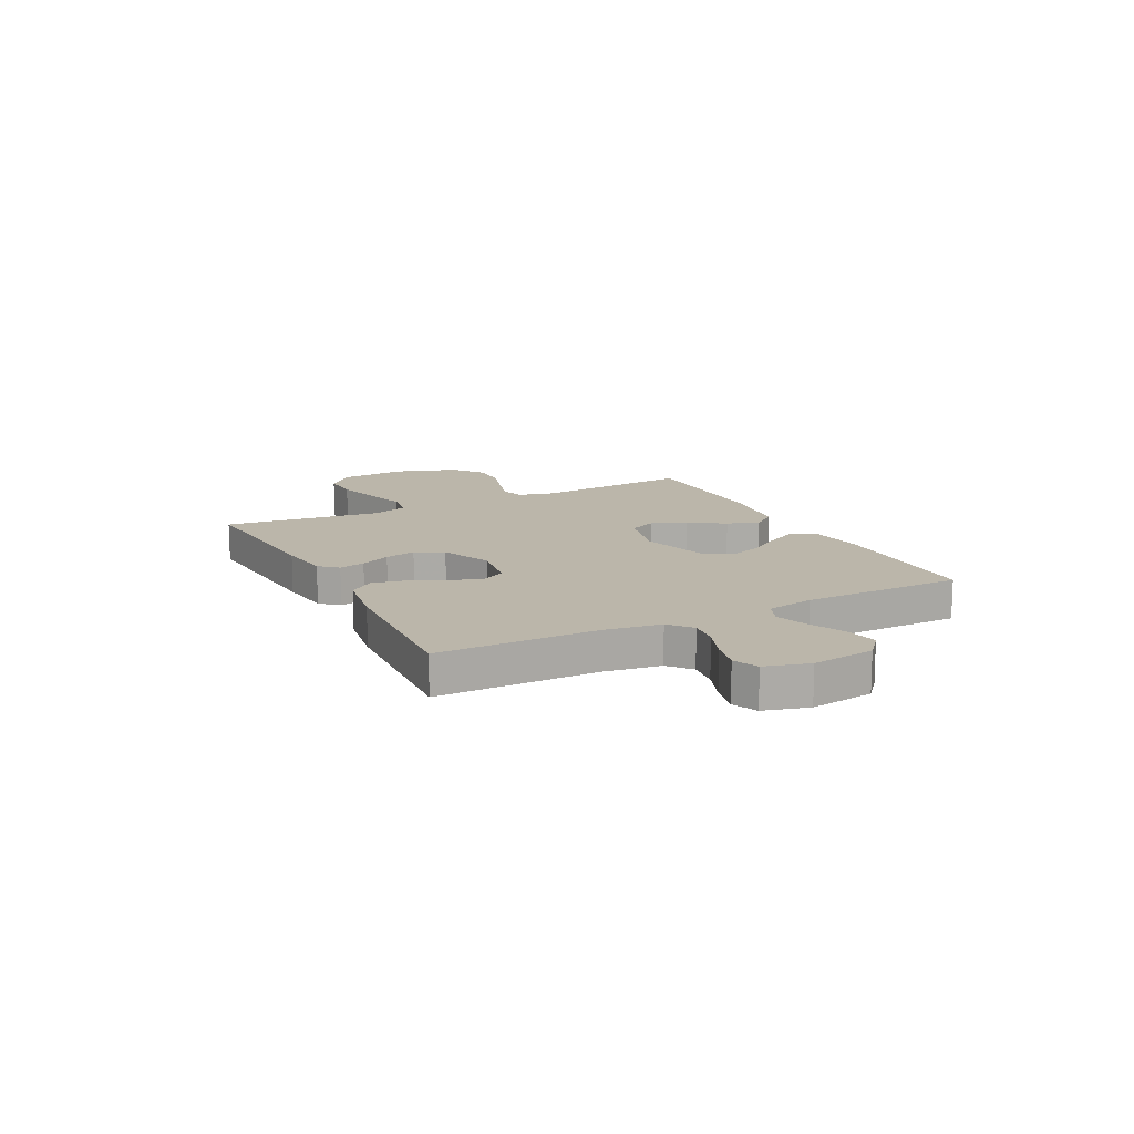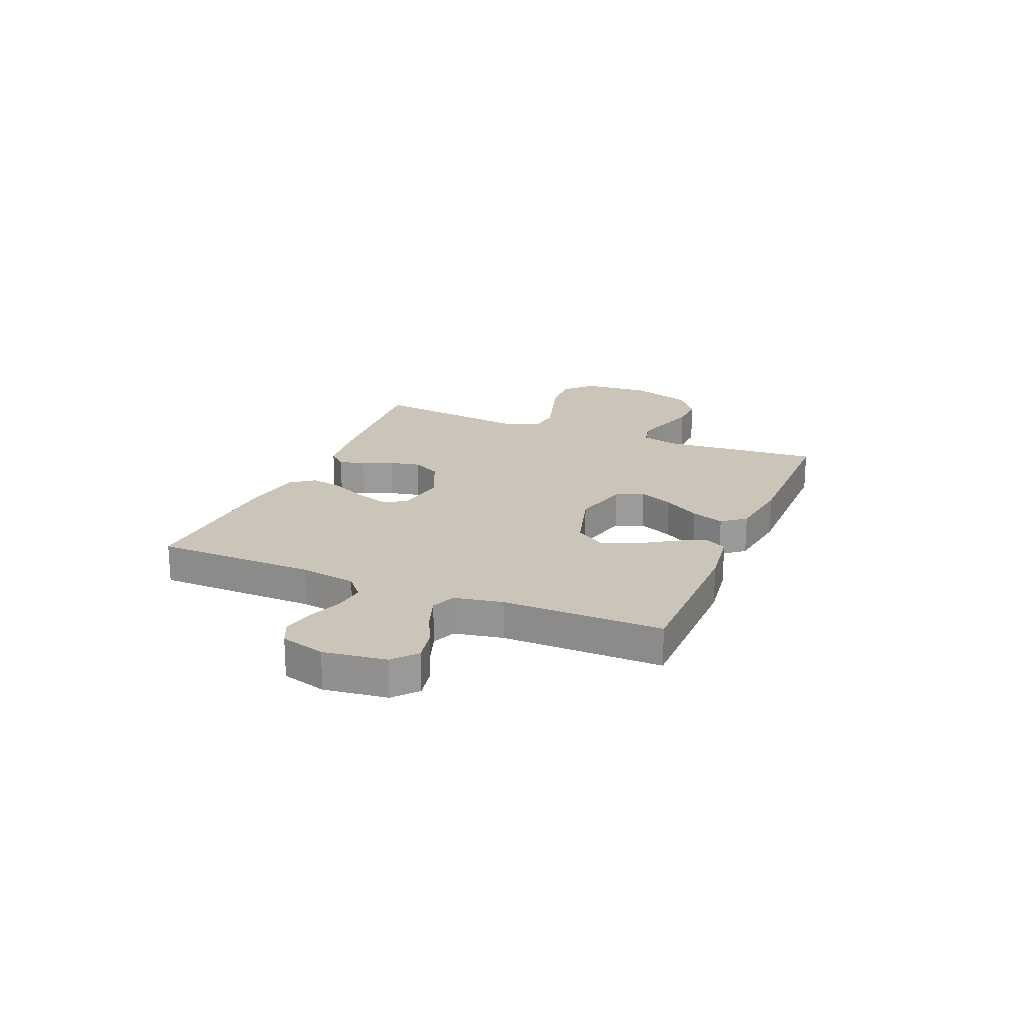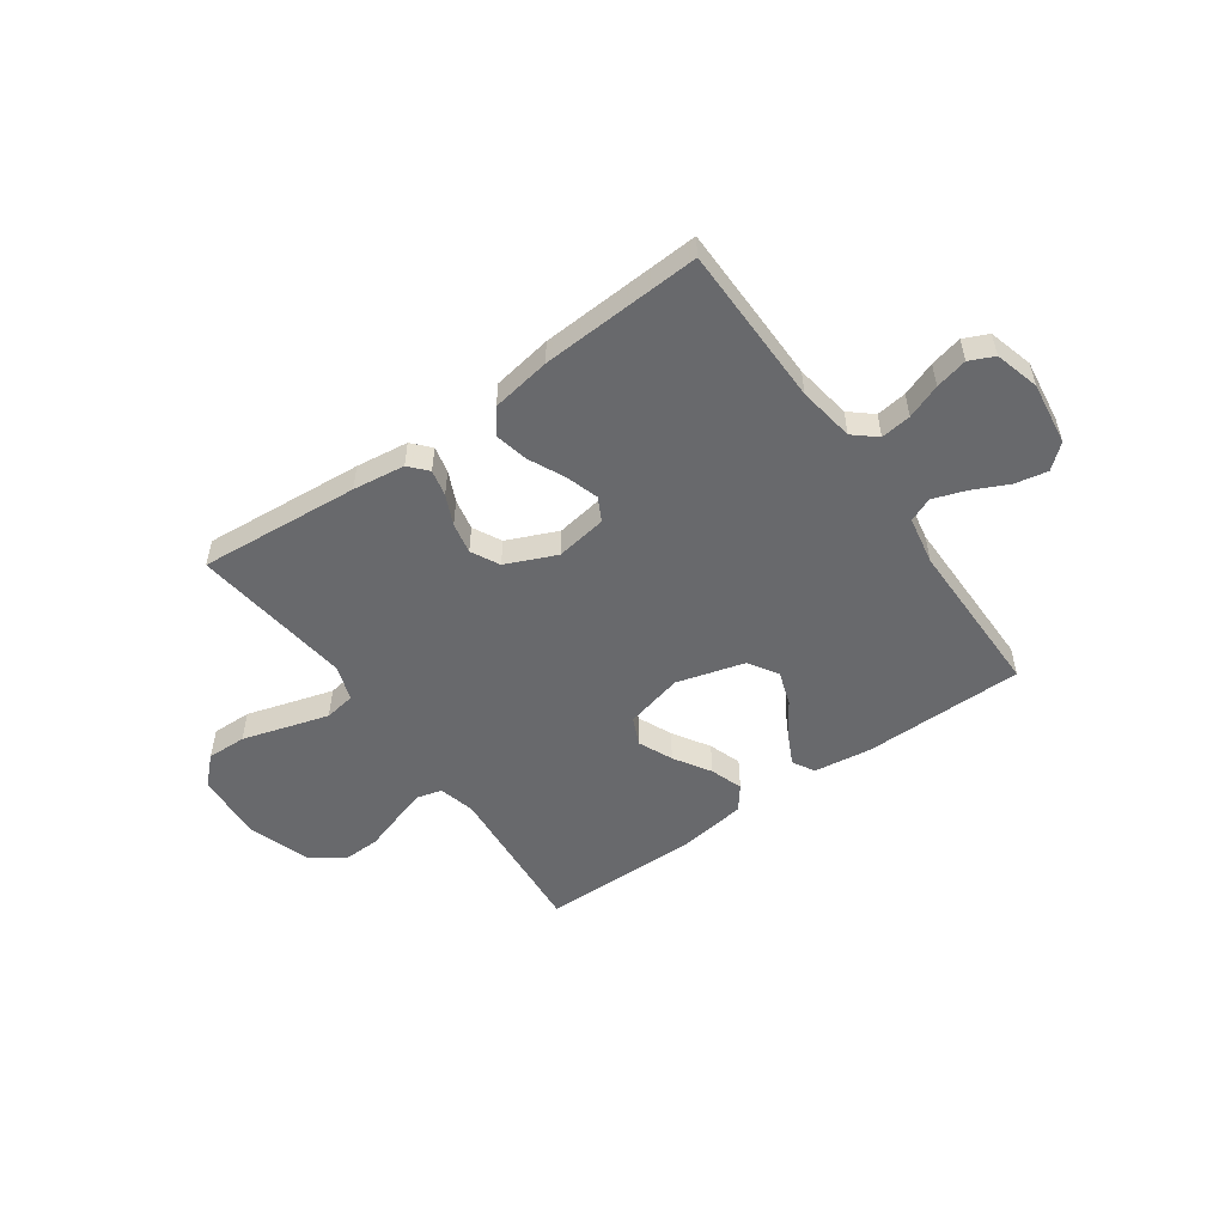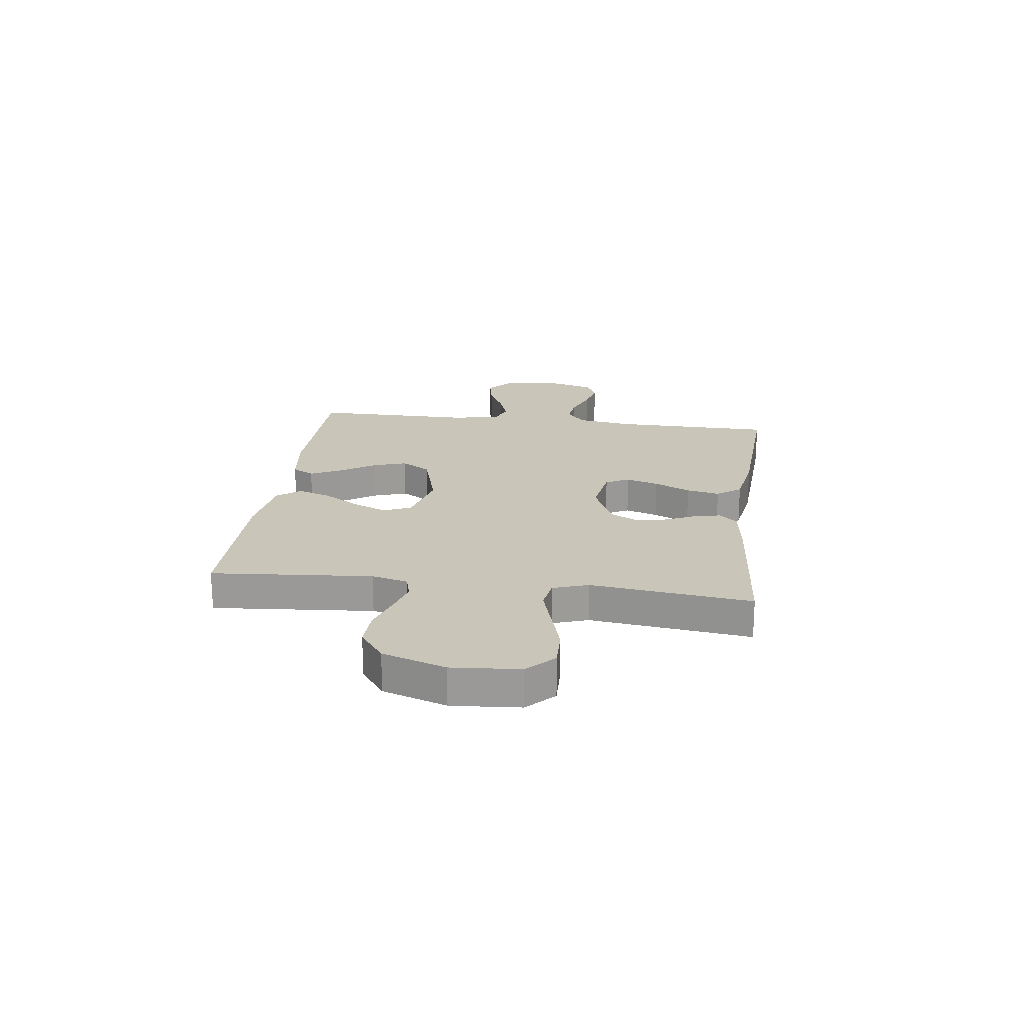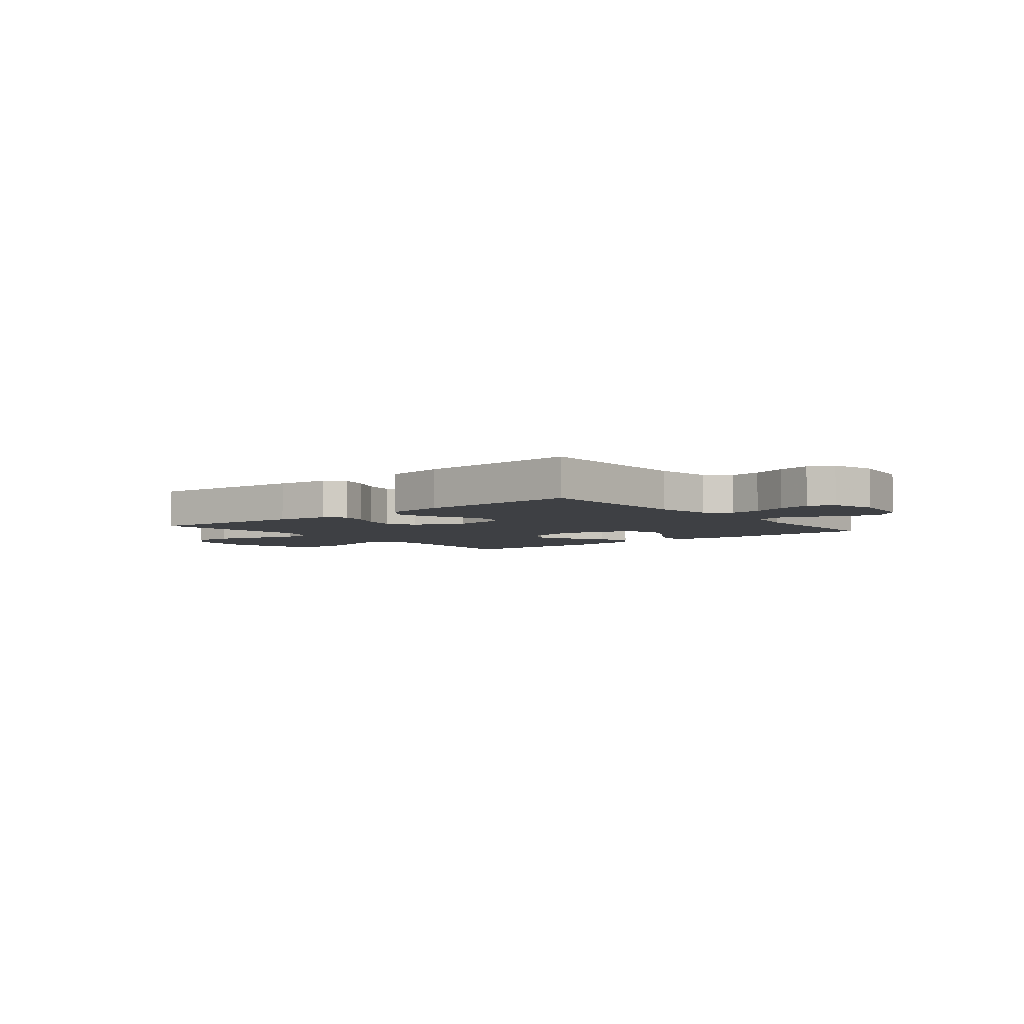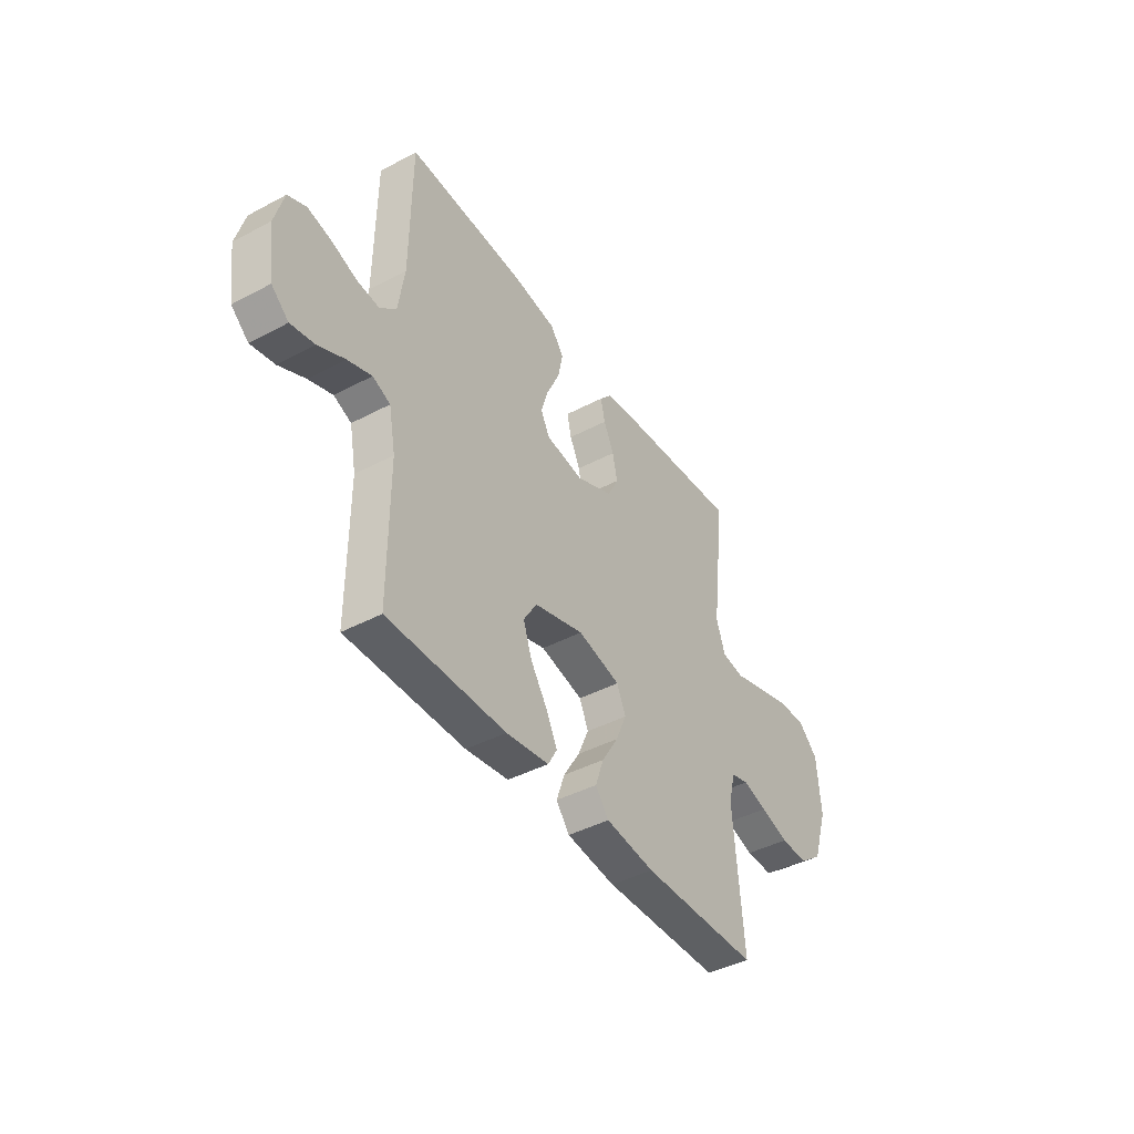
<metadata>
{"format":"obj","ext":"obj","renderer":"f3d","projection":"perspective","resolution":1024,"background":"white","views":[{"elev":14.1,"azim":63.0,"up":"+Y"},{"elev":20.5,"azim":112.7,"up":"+Y"},{"elev":-52.7,"azim":35.4,"up":"+Y"},{"elev":20.6,"azim":-82.5,"up":"+Y"},{"elev":-4.7,"azim":39.2,"up":"+Y"},{"elev":-42.4,"azim":122.4,"up":"+Z"}]}
</metadata>
<code>
v 0.5 0.07 -0.5
v 0.2 0.07 -0.502
v 0.091 0.07 -0.487
v 0.068 0.07 -0.446
v 0.096 0.07 -0.389
v 0.139 0.07 -0.324
v 0.161 0.07 -0.26
v 0.127 0.07 -0.205
v 0 0.07 -0.169
v -0.109 0.07 -0.196
v -0.132 0.07 -0.248
v -0.104 0.07 -0.312
v -0.062 0.07 -0.38
v -0.041 0.07 -0.441
v -0.075 0.07 -0.485
v -0.2 0.07 -0.502
v -0.5 0.07 -0.5
v -0.475 0.07 -0.2
v -0.492 0.07 -0.132
v -0.537 0.07 -0.12
v -0.6 0.07 -0.138
v -0.672 0.07 -0.161
v -0.742 0.07 -0.163
v -0.802 0.07 -0.118
v -0.841 0.07 0
v -0.831 0.07 0.127
v -0.781 0.07 0.175
v -0.707 0.07 0.173
v -0.623 0.07 0.148
v -0.545 0.07 0.125
v -0.487 0.07 0.134
v -0.464 0.07 0.2
v -0.5 0.07 0.5
v -0.2 0.07 0.475
v -0.102 0.07 0.462
v -0.072 0.07 0.428
v -0.083 0.07 0.379
v -0.109 0.07 0.323
v -0.121 0.07 0.265
v -0.094 0.07 0.212
v 0 0.07 0.171
v 0.096 0.07 0.186
v 0.119 0.07 0.23
v 0.1 0.07 0.291
v 0.068 0.07 0.359
v 0.055 0.07 0.421
v 0.089 0.07 0.466
v 0.2 0.07 0.484
v 0.5 0.07 0.5
v 0.503 0.07 0.2
v 0.519 0.07 0.095
v 0.561 0.07 0.059
v 0.618 0.07 0.066
v 0.682 0.07 0.09
v 0.742 0.07 0.104
v 0.788 0.07 0.083
v 0.811 0.07 0
v 0.795 0.07 -0.118
v 0.751 0.07 -0.156
v 0.69 0.07 -0.144
v 0.623 0.07 -0.112
v 0.562 0.07 -0.091
v 0.517 0.07 -0.11
v 0.5 0.07 -0.2
v 0.5 0 -0.5
v 0.2 0 -0.502
v 0.091 0 -0.487
v 0.068 0 -0.446
v 0.096 0 -0.389
v 0.139 0 -0.324
v 0.161 0 -0.26
v 0.127 0 -0.205
v 0 0 -0.169
v -0.109 0 -0.196
v -0.132 0 -0.248
v -0.104 0 -0.312
v -0.062 0 -0.38
v -0.041 0 -0.441
v -0.075 0 -0.485
v -0.2 0 -0.502
v -0.5 0 -0.5
v -0.475 0 -0.2
v -0.492 0 -0.132
v -0.537 0 -0.12
v -0.6 0 -0.138
v -0.672 0 -0.161
v -0.742 0 -0.163
v -0.802 0 -0.118
v -0.841 0 0
v -0.831 0 0.127
v -0.781 0 0.175
v -0.707 0 0.173
v -0.623 0 0.148
v -0.545 0 0.125
v -0.487 0 0.134
v -0.464 0 0.2
v -0.5 0 0.5
v -0.2 0 0.475
v -0.102 0 0.462
v -0.072 0 0.428
v -0.083 0 0.379
v -0.109 0 0.323
v -0.121 0 0.265
v -0.094 0 0.212
v 0 0 0.171
v 0.096 0 0.186
v 0.119 0 0.23
v 0.1 0 0.291
v 0.068 0 0.359
v 0.055 0 0.421
v 0.089 0 0.466
v 0.2 0 0.484
v 0.5 0 0.5
v 0.503 0 0.2
v 0.519 0 0.095
v 0.561 0 0.059
v 0.618 0 0.066
v 0.682 0 0.09
v 0.742 0 0.104
v 0.788 0 0.083
v 0.811 0 0
v 0.795 0 -0.118
v 0.751 0 -0.156
v 0.69 0 -0.144
v 0.623 0 -0.112
v 0.562 0 -0.091
v 0.517 0 -0.11
v 0.5 0 -0.2
f 59 60 61
f 58 59 61
f 57 58 61
f 56 57 61
f 55 56 61
f 54 55 61
f 53 54 61
f 52 53 61 62
f 51 52 62 63
f 48 49 50
f 47 48 50
f 46 47 50
f 45 46 50
f 44 45 50
f 51 63 64
f 50 51 64
f 44 50 64
f 43 44 64
f 36 37 38
f 35 36 38
f 34 35 38
f 33 34 38
f 32 33 38
f 31 32 38 39
f 27 28 29
f 26 27 29
f 25 26 29
f 24 25 29
f 23 24 29
f 22 23 29
f 21 22 29
f 20 21 29 30
f 19 20 30 31
f 16 17 18
f 15 16 18
f 14 15 18
f 13 14 18
f 12 13 18
f 18 19 31
f 12 18 31
f 11 12 31
f 4 5 6
f 3 4 6
f 2 3 6
f 1 2 6
f 64 1 6
f 64 6 7
f 64 7 8
f 43 64 8
f 42 43 8
f 41 42 8 9
f 40 41 9 10
f 31 39 40
f 11 31 40
f 10 11 40
f 125 124 123
f 125 123 122
f 125 122 121
f 125 121 120
f 125 120 119
f 125 119 118
f 125 118 117
f 126 125 117 116
f 127 126 116 115
f 114 113 112
f 114 112 111
f 114 111 110
f 114 110 109
f 114 109 108
f 128 127 115
f 128 115 114
f 128 114 108
f 128 108 107
f 102 101 100
f 102 100 99
f 102 99 98
f 102 98 97
f 102 97 96
f 103 102 96 95
f 93 92 91
f 93 91 90
f 93 90 89
f 93 89 88
f 93 88 87
f 93 87 86
f 93 86 85
f 94 93 85 84
f 95 94 84 83
f 82 81 80
f 82 80 79
f 82 79 78
f 82 78 77
f 82 77 76
f 95 83 82
f 95 82 76
f 95 76 75
f 70 69 68
f 70 68 67
f 70 67 66
f 70 66 65
f 70 65 128
f 71 70 128
f 72 71 128
f 72 128 107
f 72 107 106
f 73 72 106 105
f 74 73 105 104
f 104 103 95
f 104 95 75
f 104 75 74
f 1 65 66 2
f 2 66 67 3
f 3 67 68 4
f 4 68 69 5
f 5 69 70 6
f 6 70 71 7
f 7 71 72 8
f 8 72 73 9
f 9 73 74 10
f 10 74 75 11
f 11 75 76 12
f 12 76 77 13
f 13 77 78 14
f 14 78 79 15
f 15 79 80 16
f 16 80 81 17
f 17 81 82 18
f 18 82 83 19
f 19 83 84 20
f 20 84 85 21
f 21 85 86 22
f 22 86 87 23
f 23 87 88 24
f 24 88 89 25
f 25 89 90 26
f 26 90 91 27
f 27 91 92 28
f 28 92 93 29
f 29 93 94 30
f 30 94 95 31
f 31 95 96 32
f 32 96 97 33
f 33 97 98 34
f 34 98 99 35
f 35 99 100 36
f 36 100 101 37
f 37 101 102 38
f 38 102 103 39
f 39 103 104 40
f 40 104 105 41
f 41 105 106 42
f 42 106 107 43
f 43 107 108 44
f 44 108 109 45
f 45 109 110 46
f 46 110 111 47
f 47 111 112 48
f 48 112 113 49
f 49 113 114 50
f 50 114 115 51
f 51 115 116 52
f 52 116 117 53
f 53 117 118 54
f 54 118 119 55
f 55 119 120 56
f 56 120 121 57
f 57 121 122 58
f 58 122 123 59
f 59 123 124 60
f 60 124 125 61
f 61 125 126 62
f 62 126 127 63
f 63 127 128 64
f 64 128 65 1

</code>
